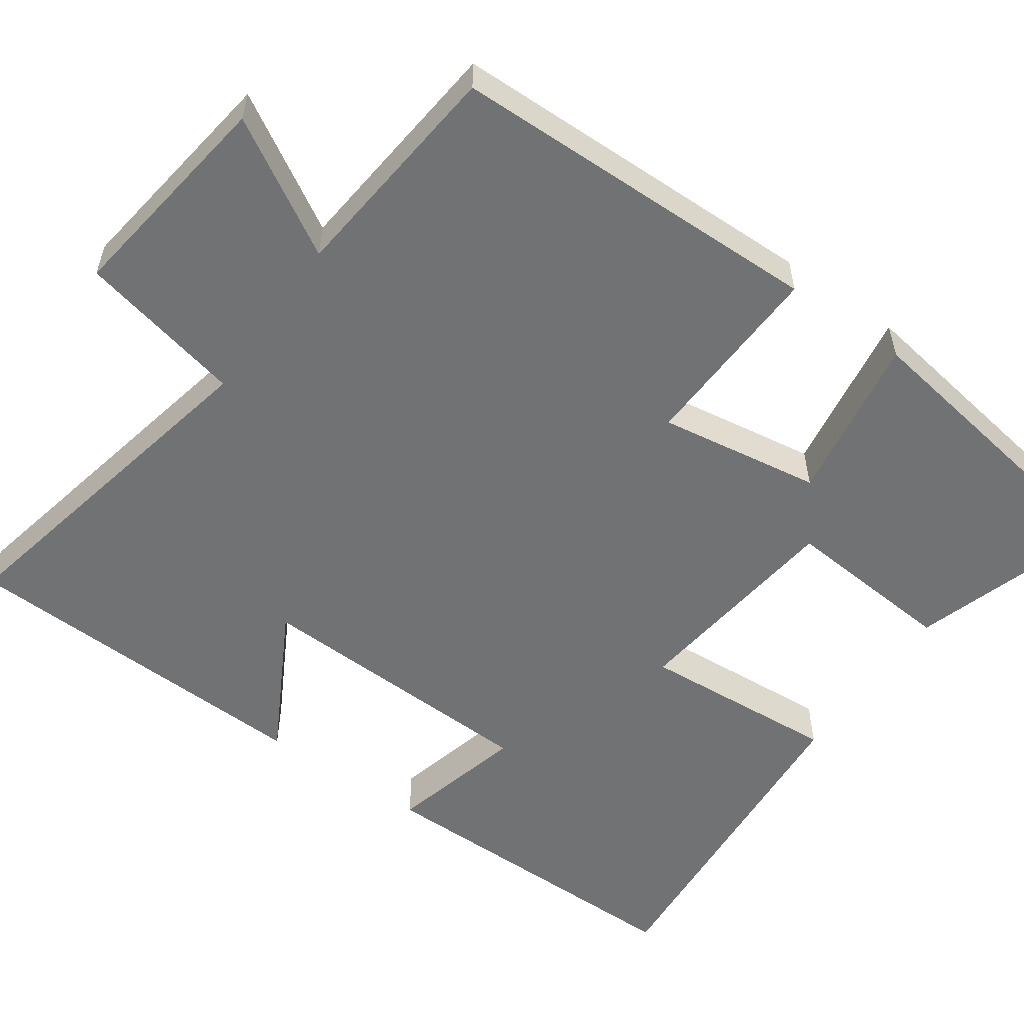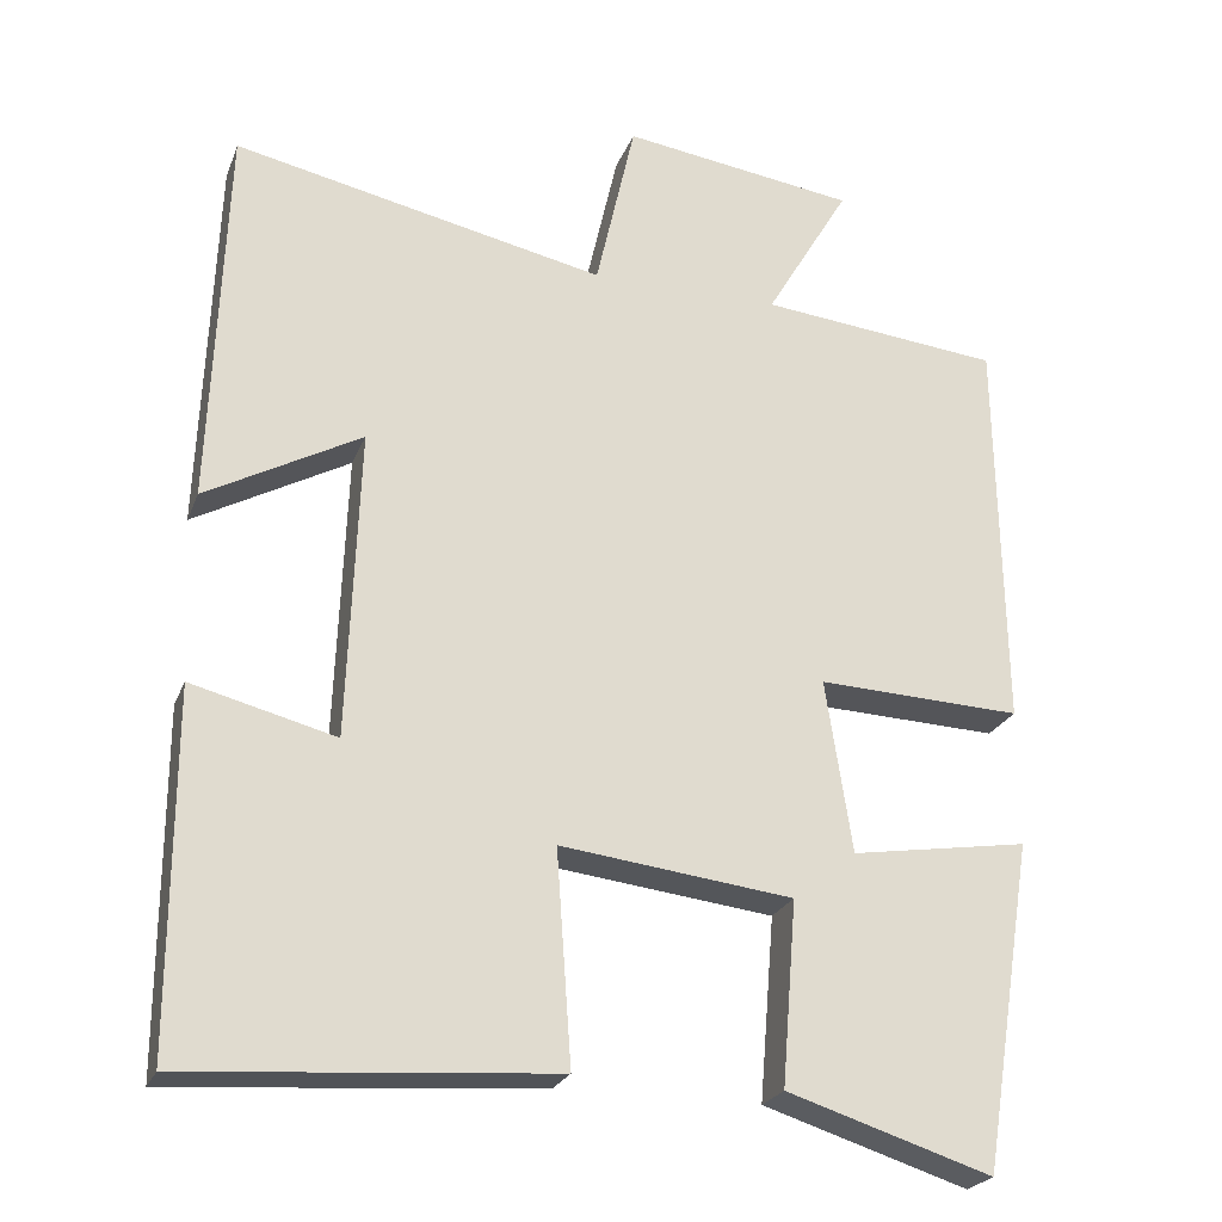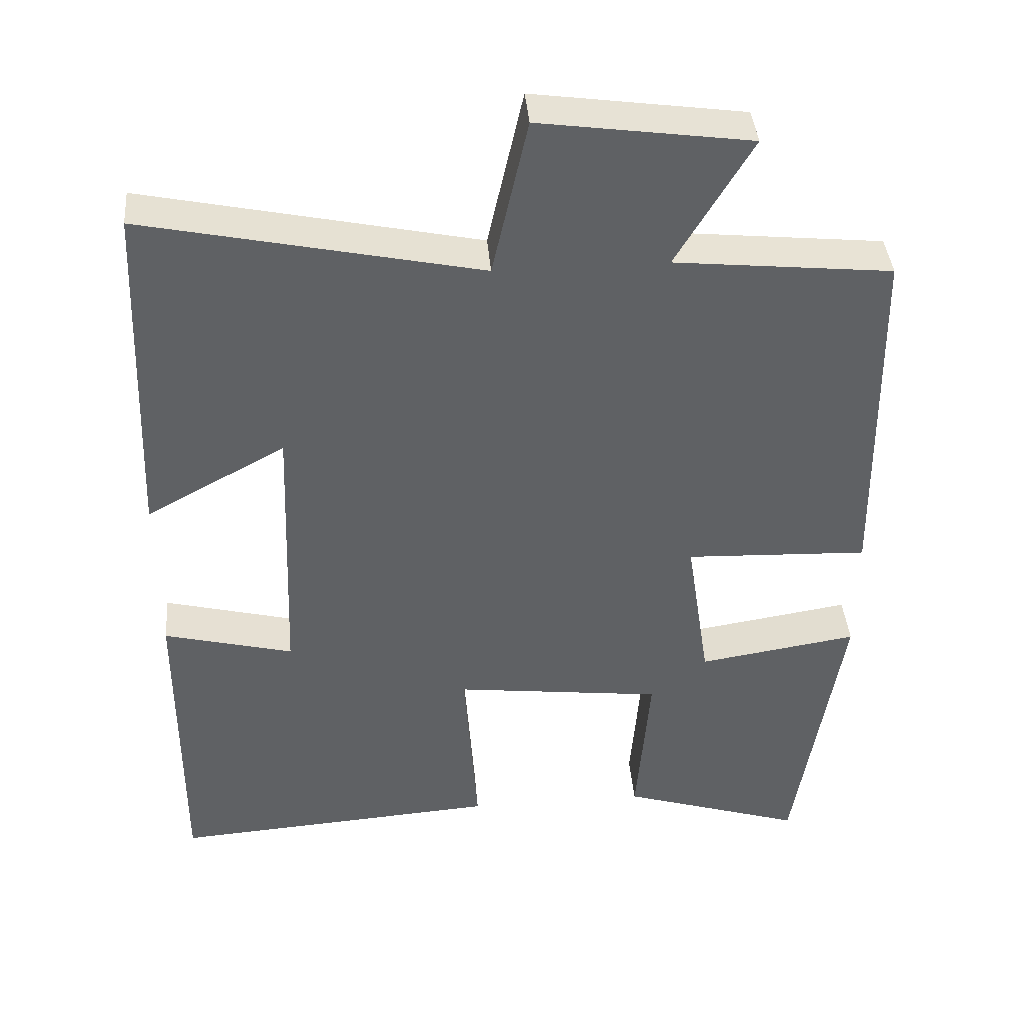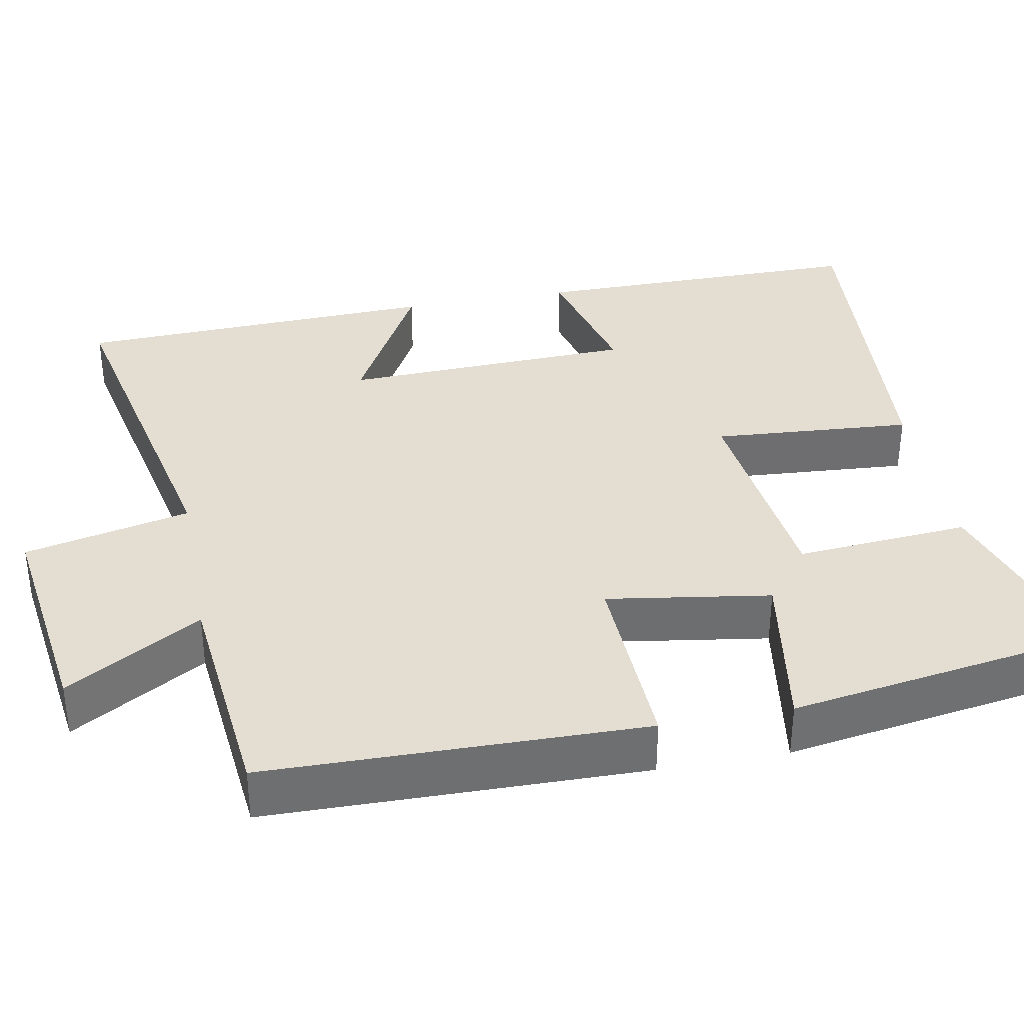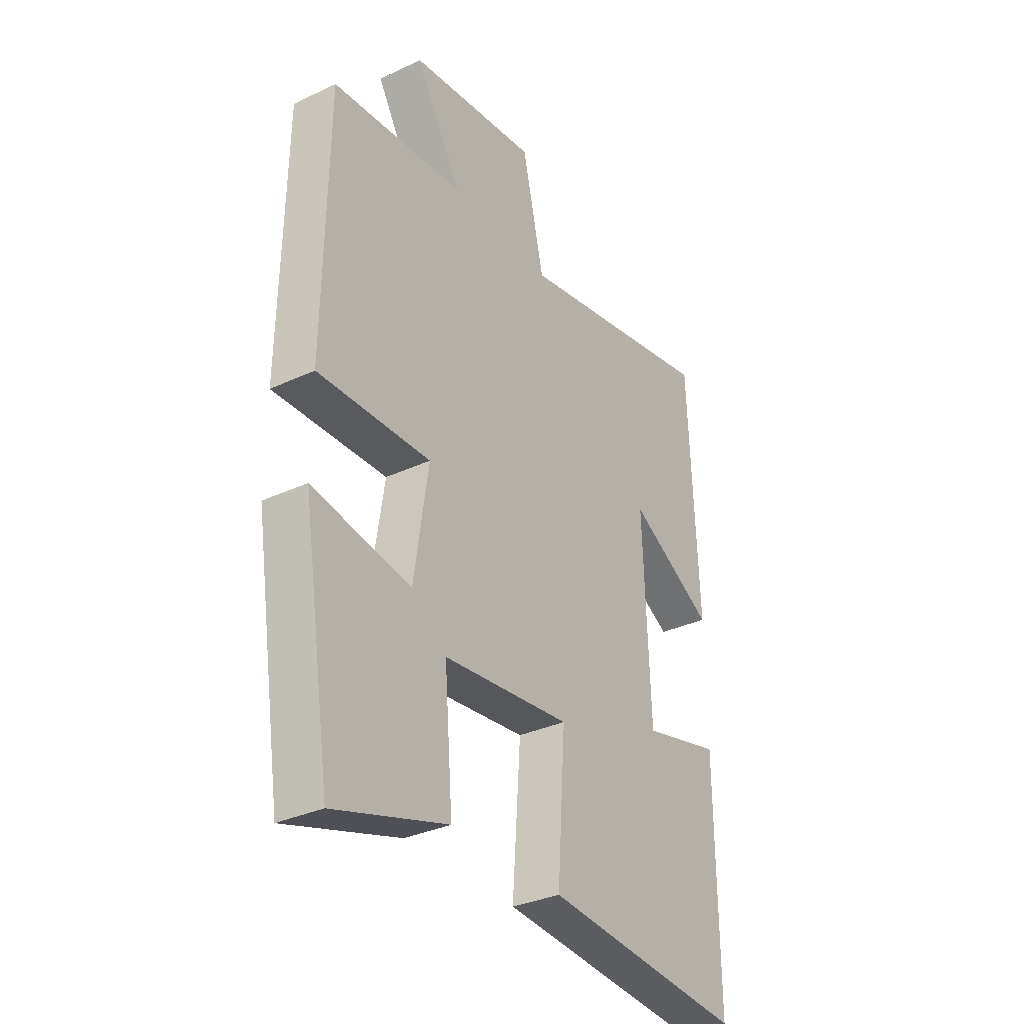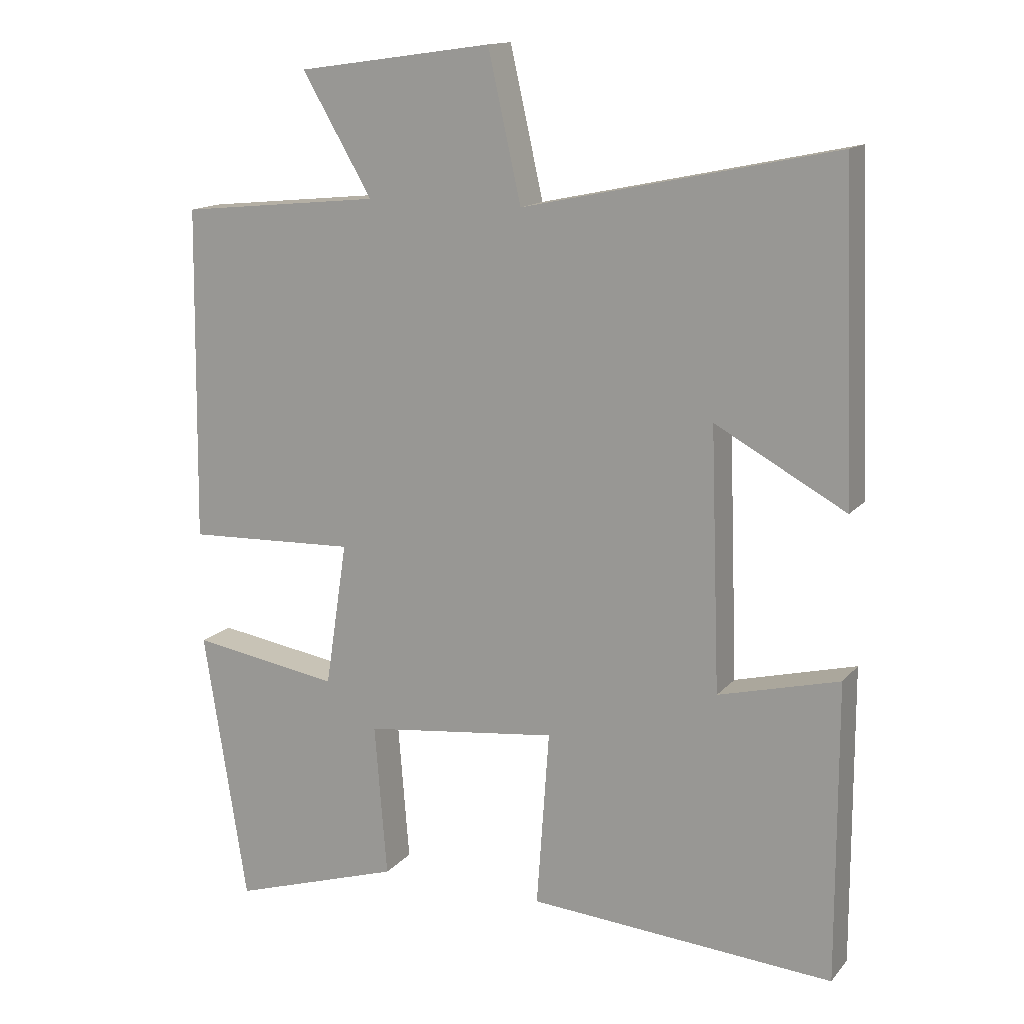
<metadata>
{"format":"obj","ext":"obj","renderer":"f3d","projection":"perspective","resolution":1024,"background":"white","views":[{"elev":-55.5,"azim":55.0,"up":"+Y"},{"elev":-23.9,"azim":-17.9,"up":"+Z"},{"elev":40.3,"azim":-4.8,"up":"+Z"},{"elev":36.0,"azim":79.4,"up":"+Y"},{"elev":-33.3,"azim":122.7,"up":"+Z"},{"elev":14.5,"azim":-154.5,"up":"+Z"}]}
</metadata>
<code>
v -0.501 0.07 -0.532
v -0.5 0.07 -0.1
v -0.325 0.07 -0.145
v -0.311 0.07 0.231
v -0.5 0.07 0.128
v -0.482 0.07 0.596
v -0.03 0.07 0.5
v 0.018 0.07 0.713
v 0.302 0.07 0.673
v 0.2 0.07 0.5
v 0.493 0.07 0.47
v 0.5 0.07 -0.015
v 0.252 0.07 -0.005
v 0.284 0.07 -0.215
v 0.5 0.07 -0.181
v 0.437 0.07 -0.579
v 0.189 0.07 -0.5
v 0.207 0.07 -0.277
v -0.075 0.07 -0.243
v -0.057 0.07 -0.5
v -0.501 0 -0.532
v -0.5 0 -0.1
v -0.325 0 -0.145
v -0.311 0 0.231
v -0.5 0 0.128
v -0.482 0 0.596
v -0.03 0 0.5
v 0.018 0 0.713
v 0.302 0 0.673
v 0.2 0 0.5
v 0.493 0 0.47
v 0.5 0 -0.015
v 0.252 0 -0.005
v 0.284 0 -0.215
v 0.5 0 -0.181
v 0.437 0 -0.579
v 0.189 0 -0.5
v 0.207 0 -0.277
v -0.075 0 -0.243
v -0.057 0 -0.5
f 1 2 3
f 20 1 3
f 19 20 3
f 18 19 3 4
f 16 17 18
f 15 16 18
f 14 15 18
f 13 14 18 4
f 12 13 4
f 11 12 4
f 10 11 4
f 7 8 9 10
f 7 10 4
f 4 5 6 7
f 23 22 21
f 23 21 40
f 23 40 39
f 24 23 39 38
f 38 37 36
f 38 36 35
f 38 35 34
f 24 38 34 33
f 24 33 32
f 24 32 31
f 24 31 30
f 30 29 28 27
f 24 30 27
f 27 26 25 24
f 1 21 22 2
f 2 22 23 3
f 3 23 24 4
f 4 24 25 5
f 5 25 26 6
f 6 26 27 7
f 7 27 28 8
f 8 28 29 9
f 9 29 30 10
f 10 30 31 11
f 11 31 32 12
f 12 32 33 13
f 13 33 34 14
f 14 34 35 15
f 15 35 36 16
f 16 36 37 17
f 17 37 38 18
f 18 38 39 19
f 19 39 40 20
f 20 40 21 1

</code>
